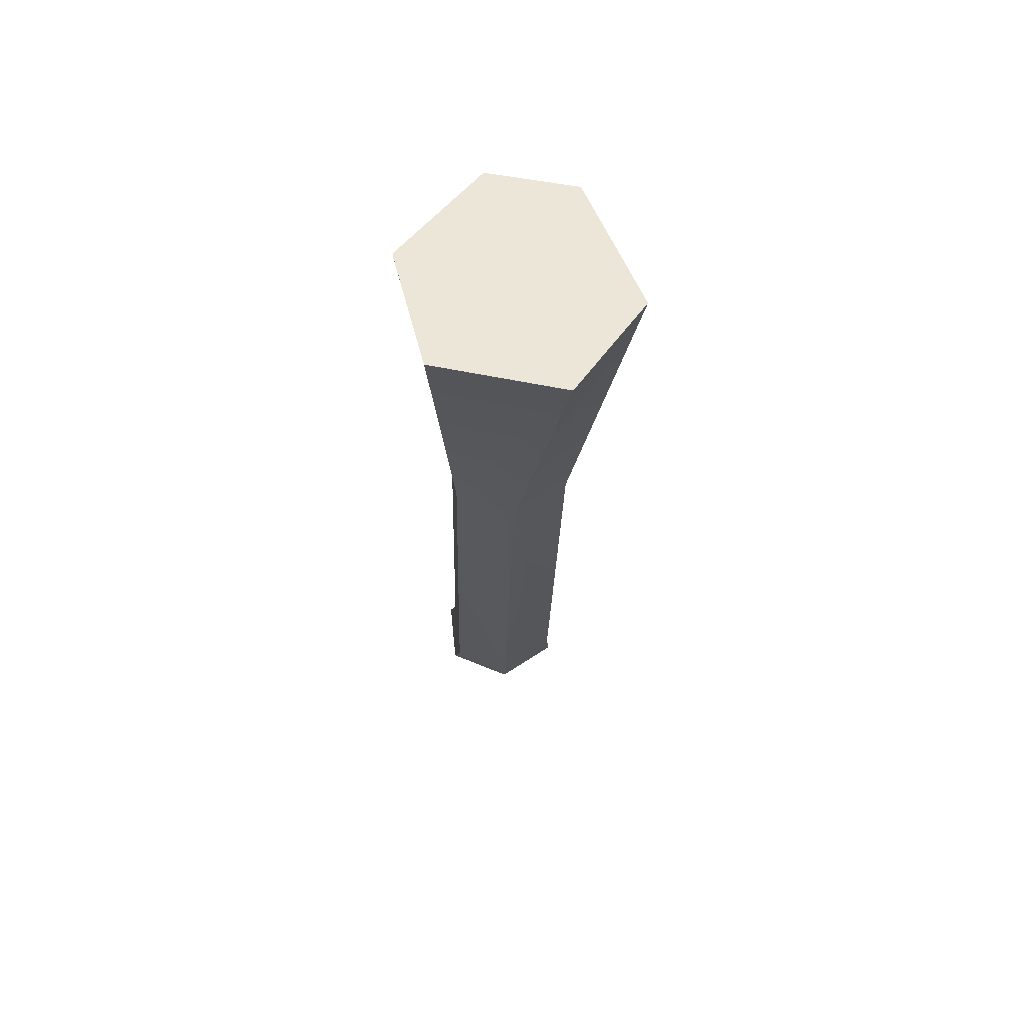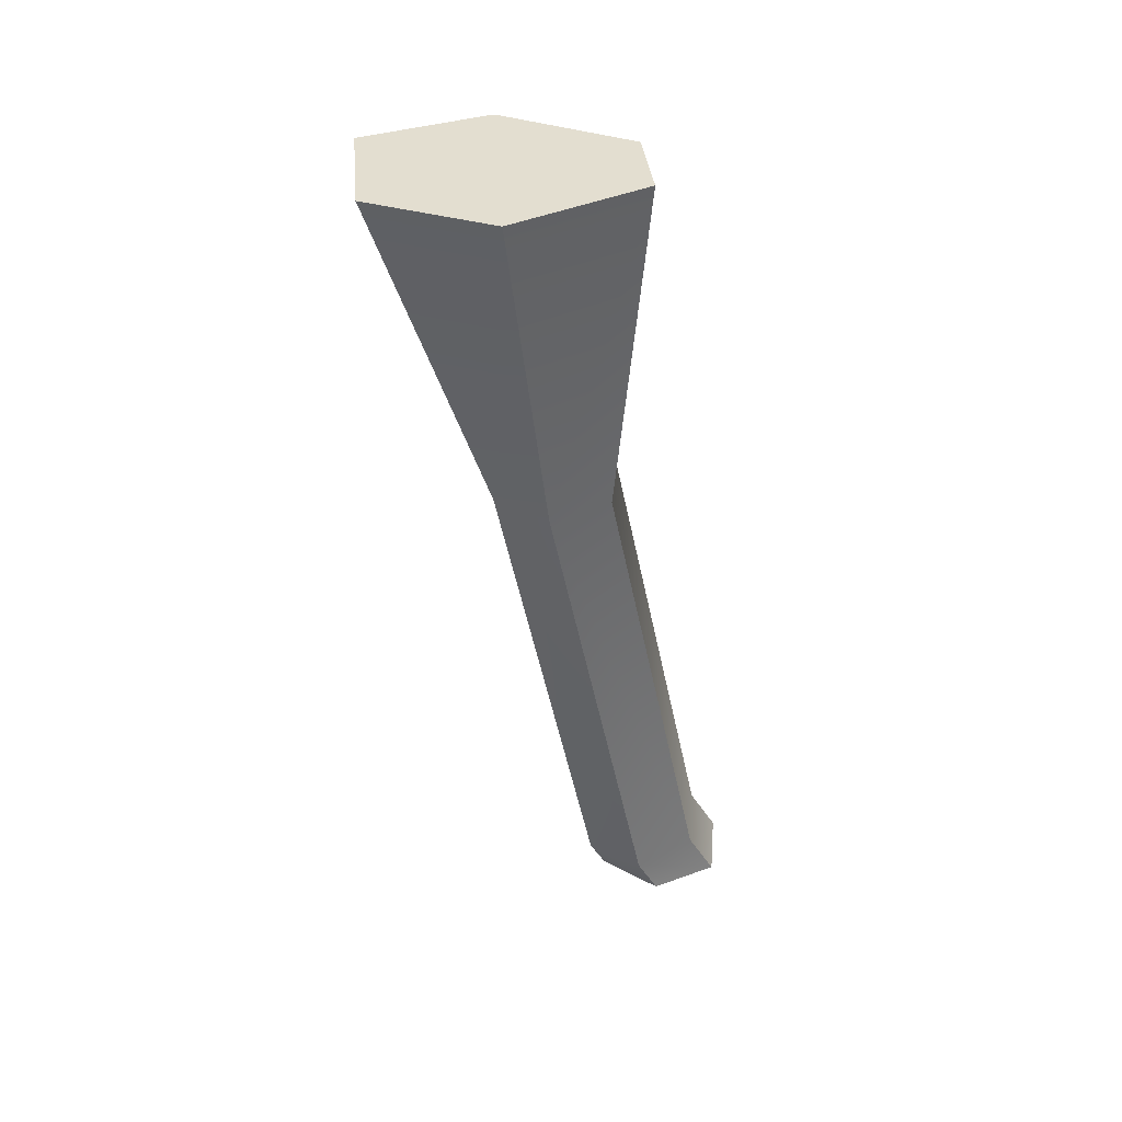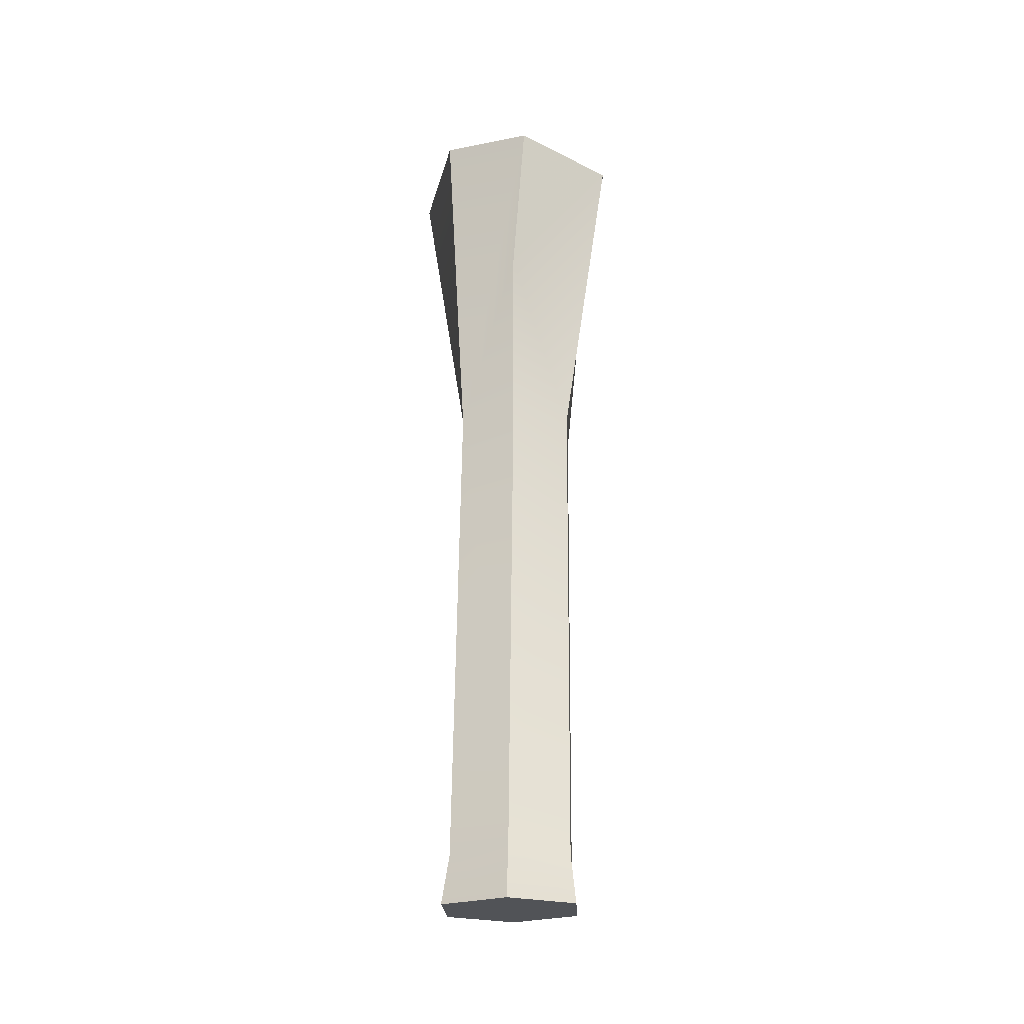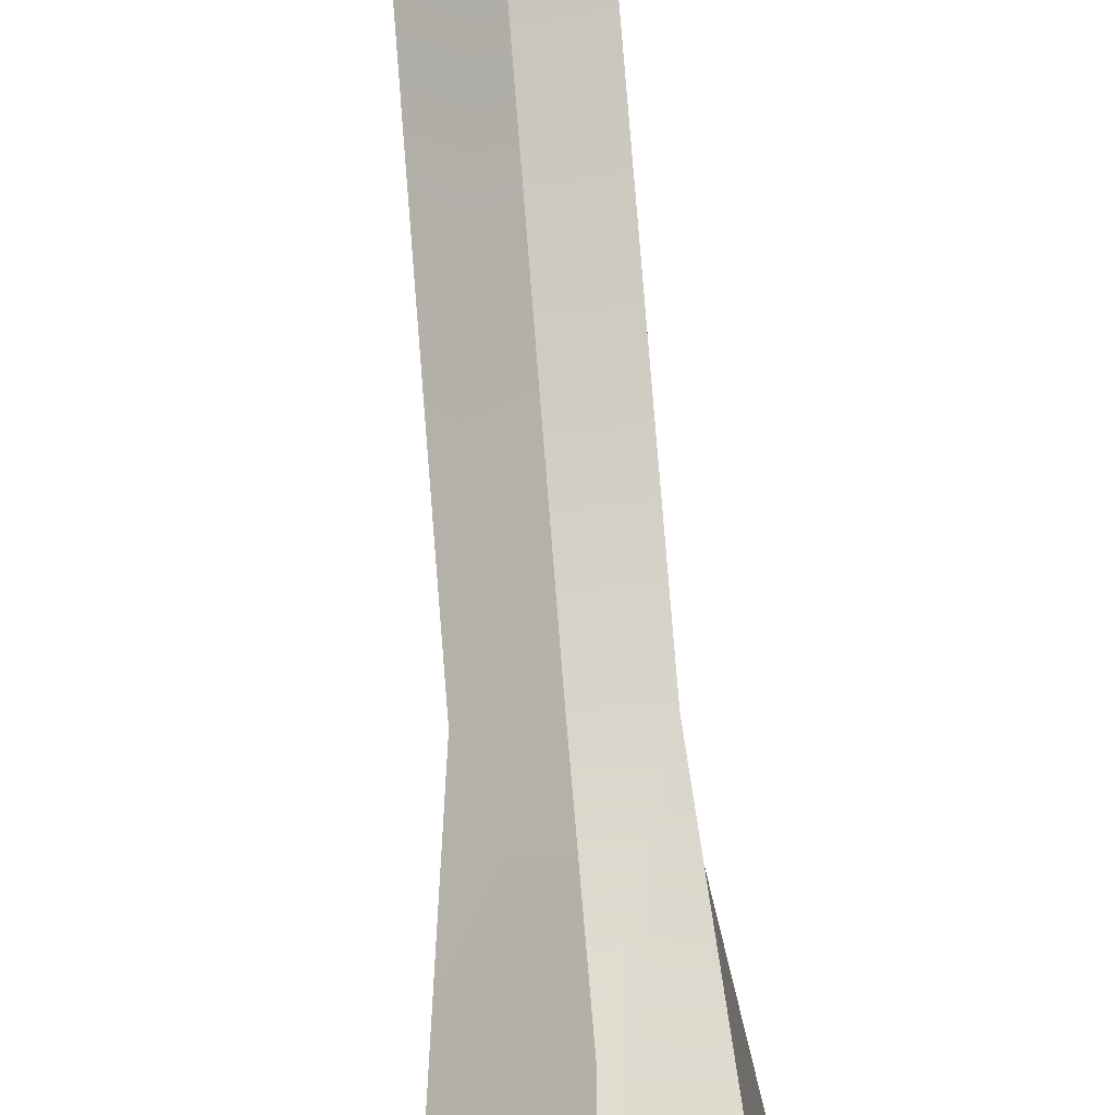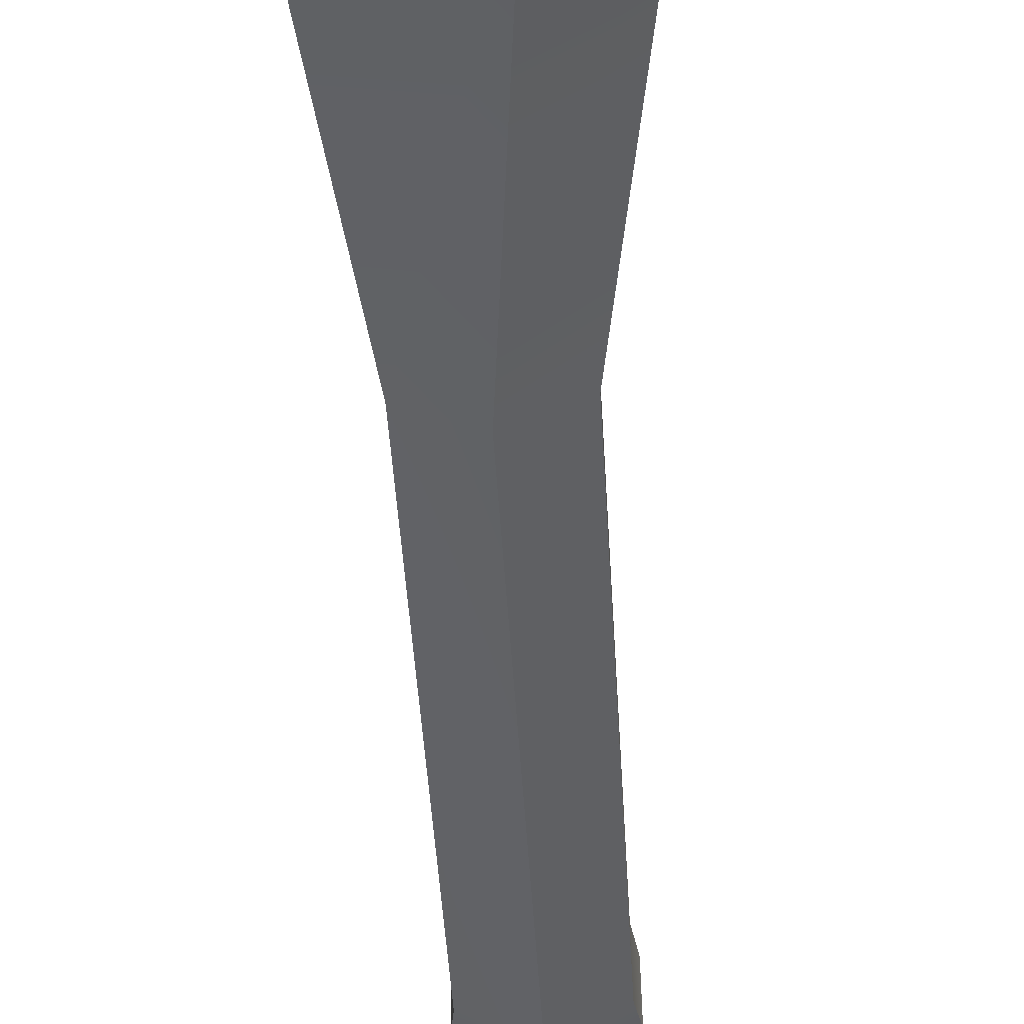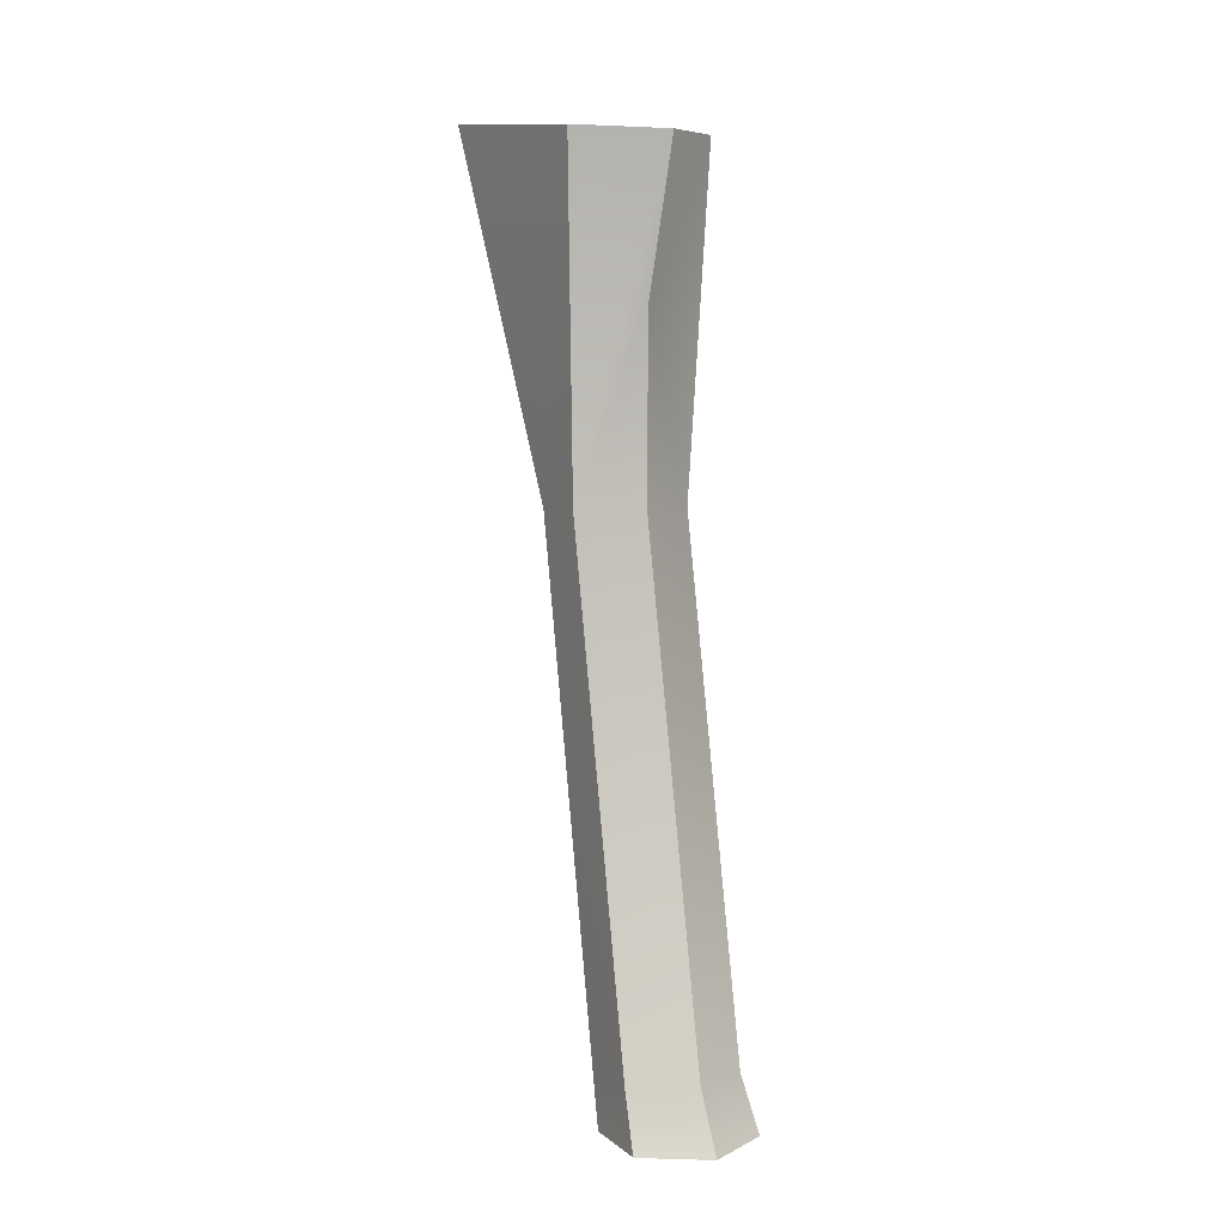
<metadata>
{"format":"obj","ext":"obj","renderer":"f3d","projection":"perspective","resolution":1024,"background":"white","views":[{"elev":54.9,"azim":174.3,"up":"+Y"},{"elev":37.0,"azim":-115.1,"up":"+Y"},{"elev":-21.8,"azim":2.7,"up":"+Y"},{"elev":69.4,"azim":175.3,"up":"+Z"},{"elev":-58.0,"azim":-176.6,"up":"+Z"},{"elev":6.2,"azim":-25.3,"up":"+Y"}]}
</metadata>
<code>
o Cylinder.006
v 0.004156 0.7955 0.03871
v 0.04395 1.246 0.1067
v 0.004156 0.2571 0.03373
v -0.1672 0.2538 -0.06515
v 0.1755 0.2538 -0.06515
v 0.004156 -1.223 0.3535
v -0.1669 -1.242 0.2566
v 0.1752 -1.242 0.2566
v 0.004156 -1.394 0.446
v -0.1823 -1.394 0.3384
v 0.1906 -1.394 0.3384
v 0.1906 -1.394 0.1232
v 0.004156 -1.394 0.01559
v 0.1752 -1.28 0.06268
v 0.004156 -1.298 -0.03426
v 0.1755 0.2471 -0.2629
v 0.004156 0.2438 -0.3618
v 0.2596 1.31 -0.6215
v -0.1021 1.321 -0.7513
v 0.3138 1.275 -0.2176
v 0.3135 1.273 -0.1978
v -0.3329 1.296 -0.461
v -0.2177 1.254 0.0163
v -0.1672 0.2471 -0.2629
v -0.1669 -1.28 0.06268
v -0.1823 -1.394 0.1232
f 1 3 5 21 2
f 4 3 1 2 23
f 18 20 21 5 16
f 19 18 16 17
f 22 23 2 21 20 18 19
f 22 19 17 24
f 23 22 24 4
f 7 10 9 6
f 6 9 11 8
f 13 12 11 9 10 26
f 8 11 12 14
f 14 12 13 15
f 15 13 26 25
f 25 26 10 7
f 4 7 6 3
f 6 8 5 3
f 5 8 14 16
f 16 14 15 17
f 17 15 25 24
f 24 25 7 4

</code>
